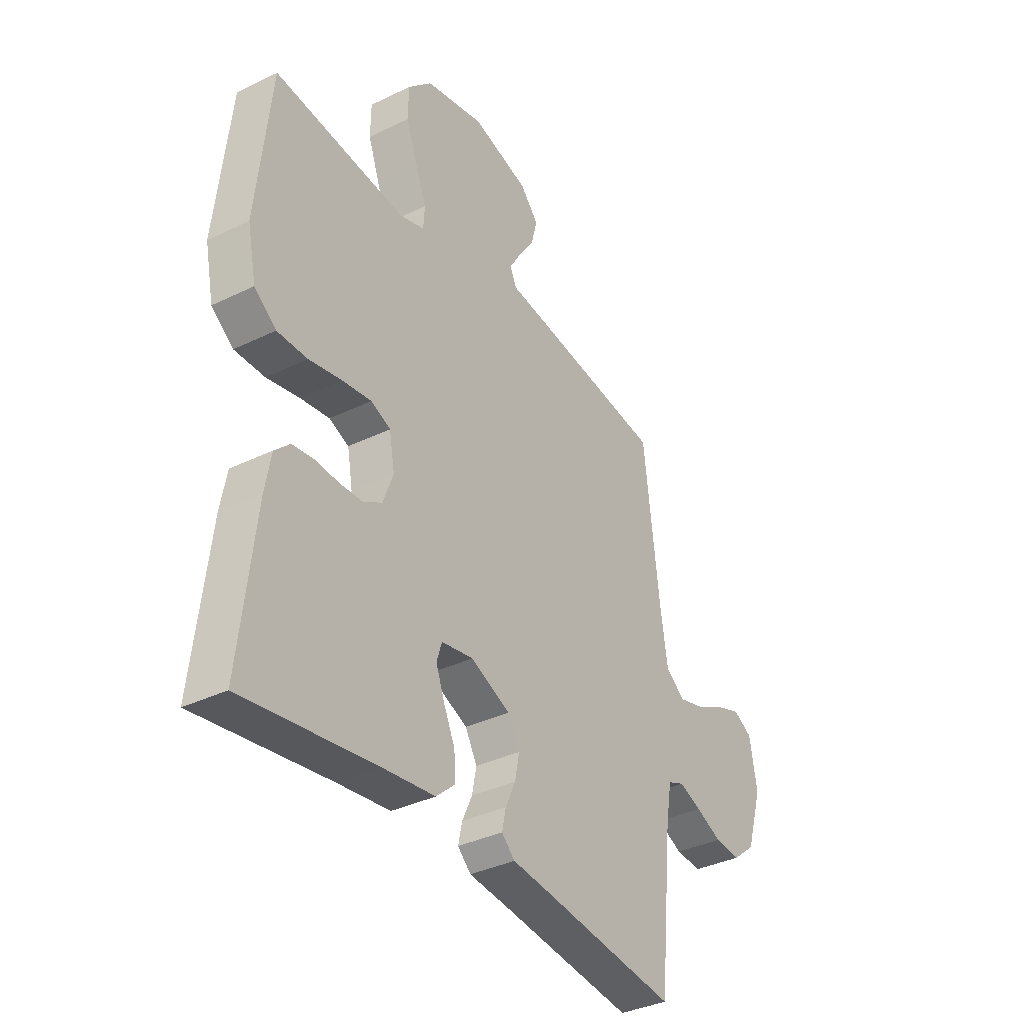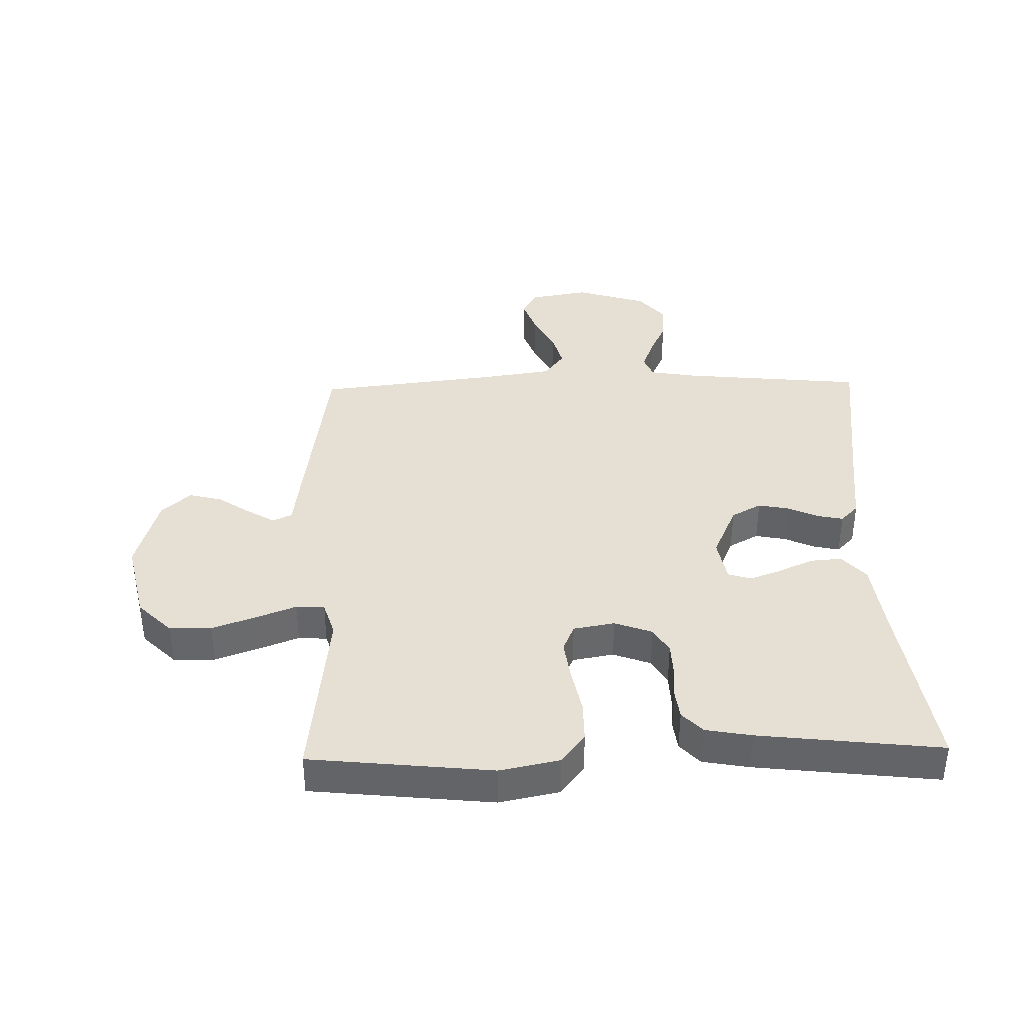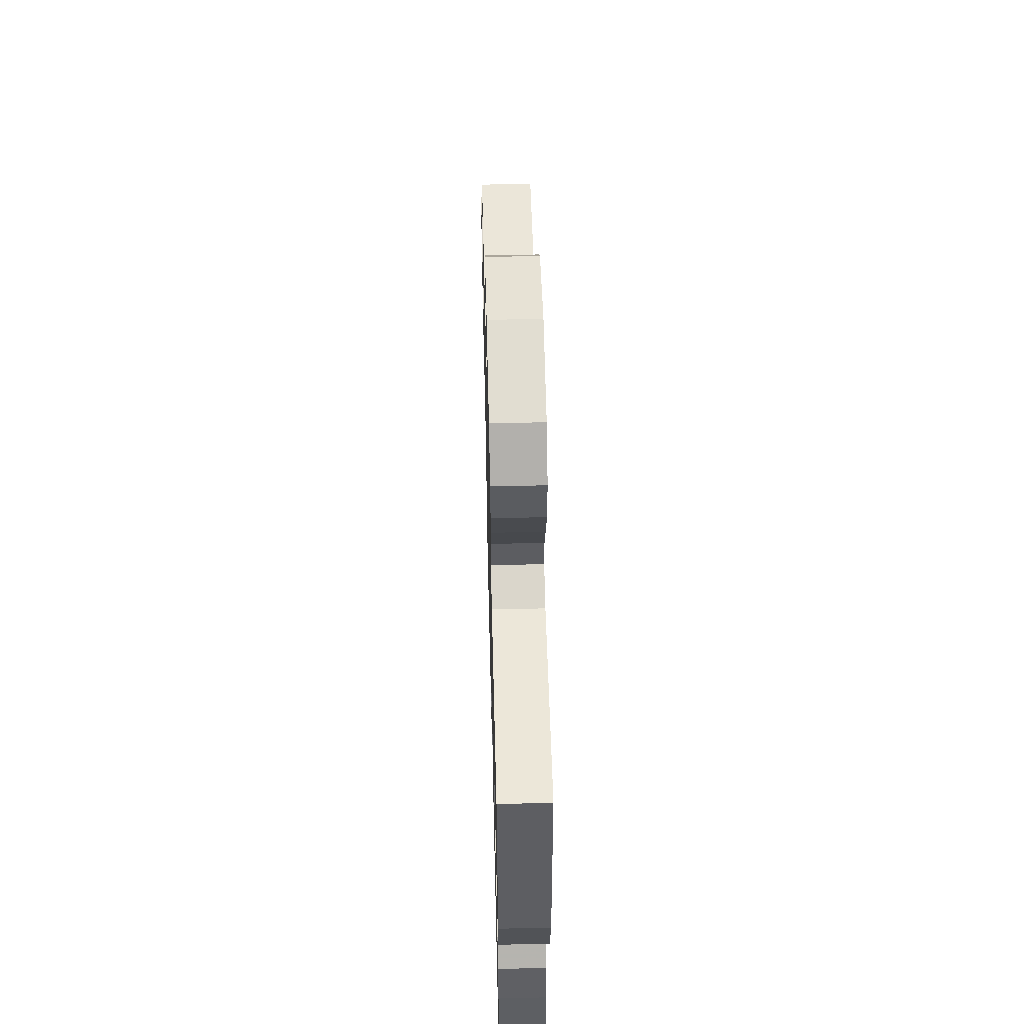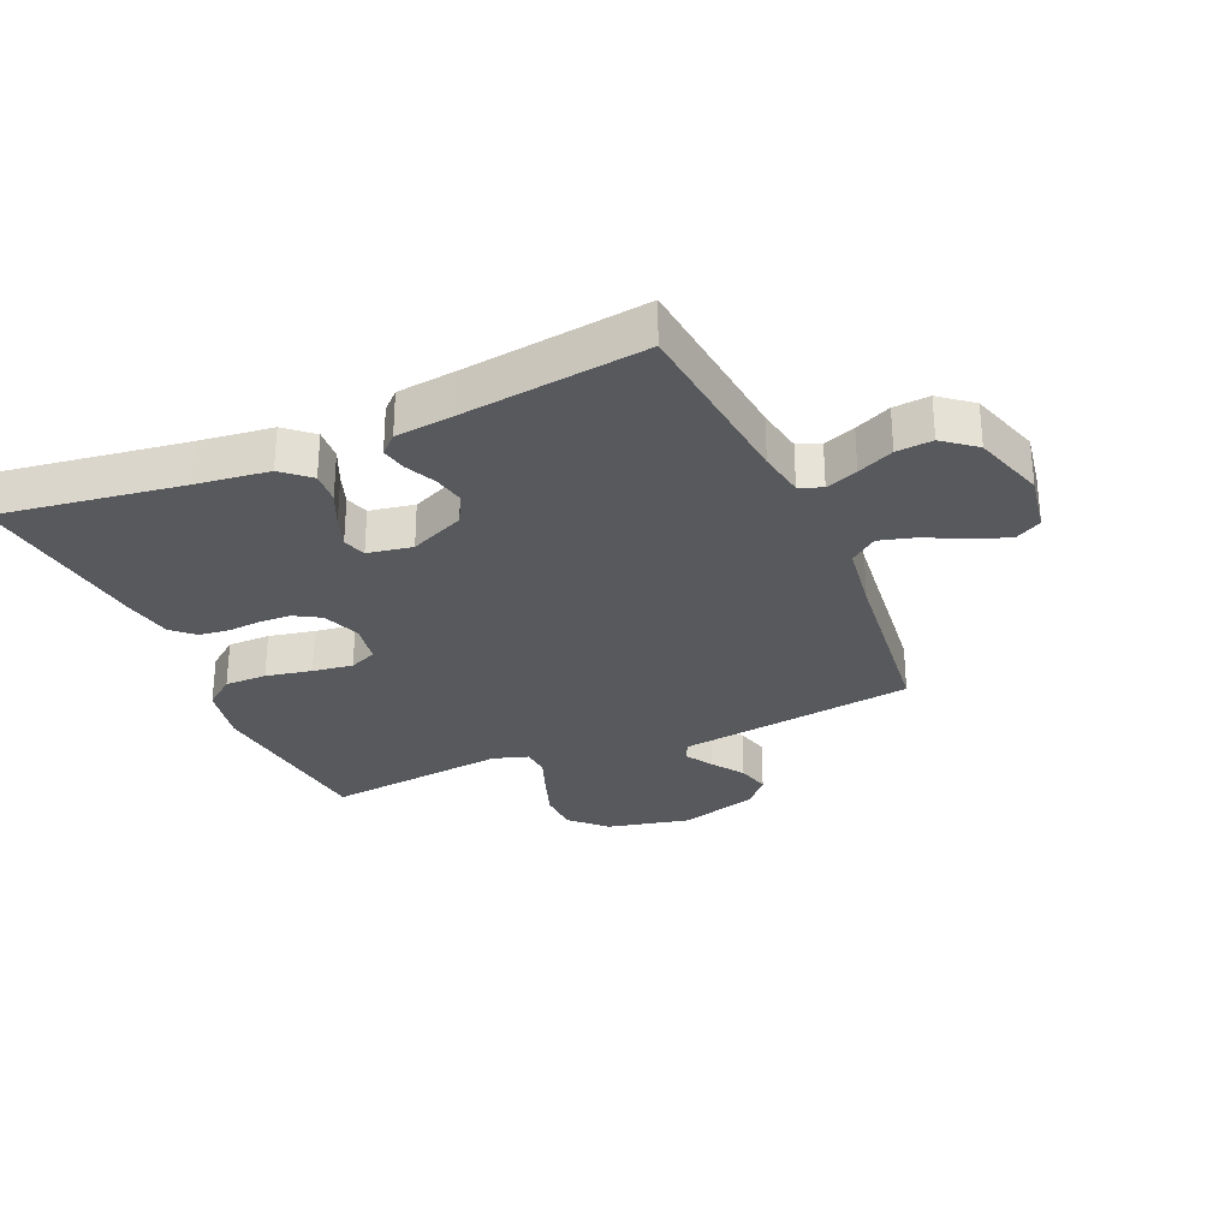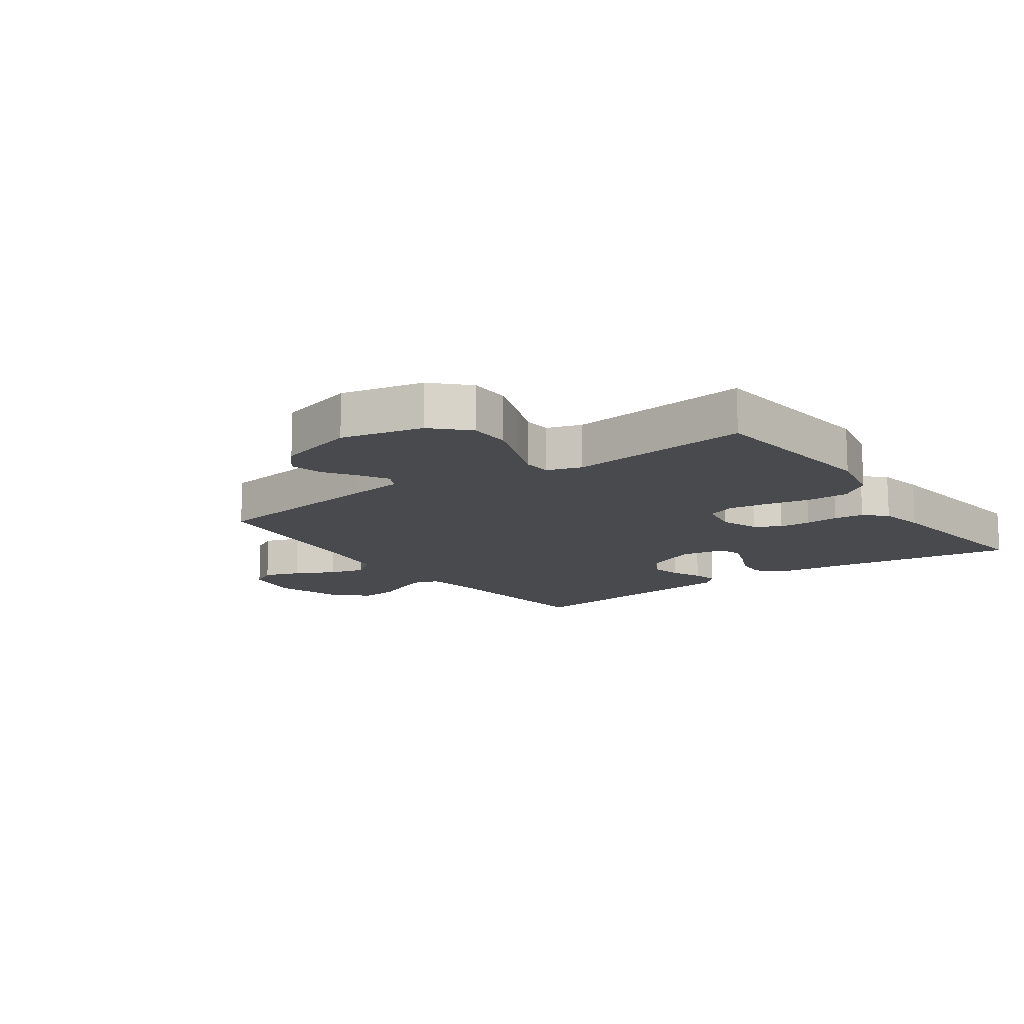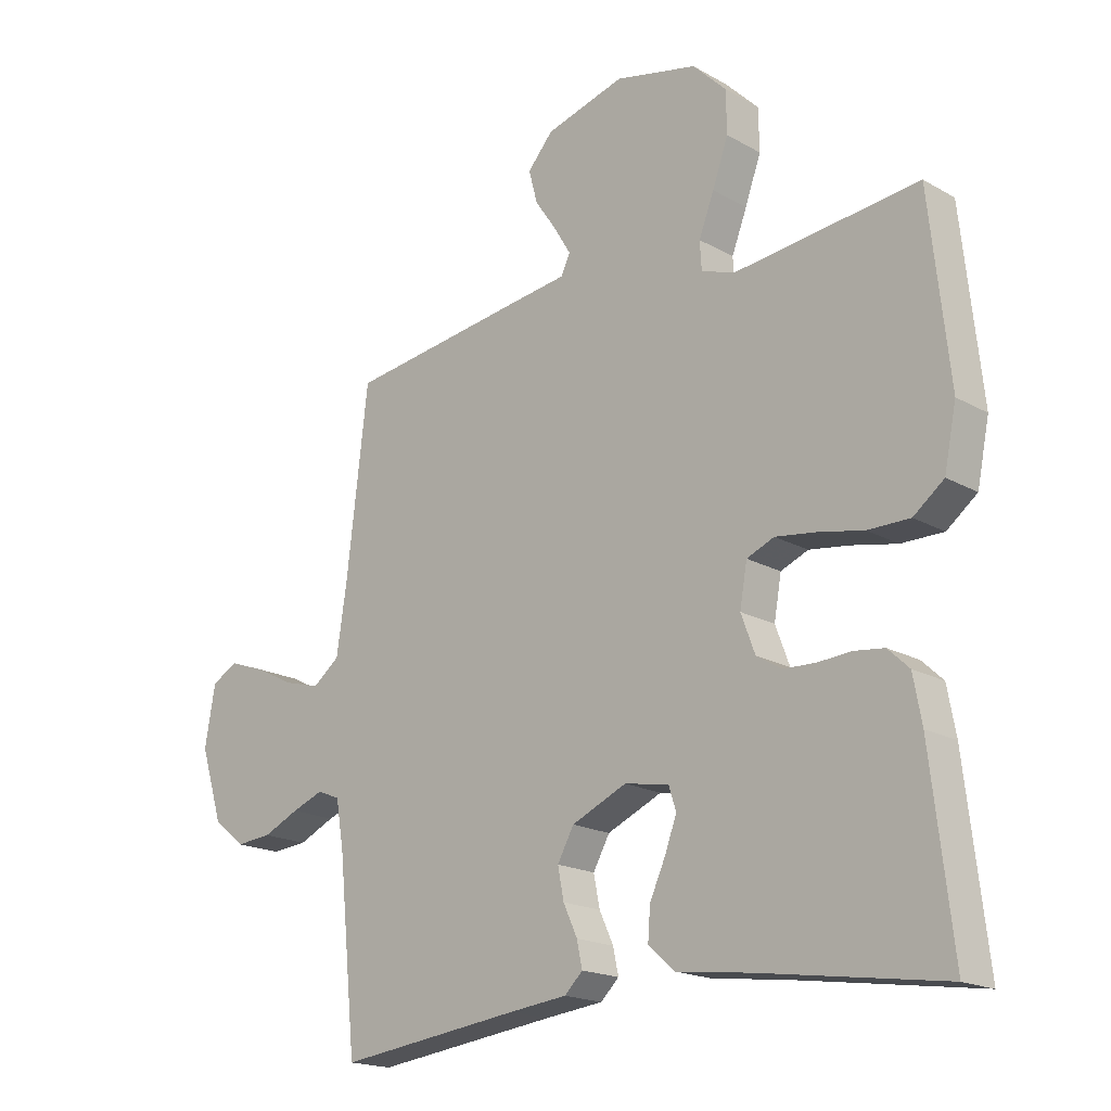
<metadata>
{"format":"obj","ext":"obj","renderer":"f3d","projection":"perspective","resolution":1024,"background":"white","views":[{"elev":-35.8,"azim":122.8,"up":"+Z"},{"elev":38.1,"azim":88.6,"up":"+Y"},{"elev":56.5,"azim":88.6,"up":"+Z"},{"elev":-29.1,"azim":-156.4,"up":"+Y"},{"elev":-13.4,"azim":35.4,"up":"+Y"},{"elev":-18.3,"azim":42.6,"up":"+Z"}]}
</metadata>
<code>
v -0.5 0.07 0.5
v -0.2 0.07 0.542
v -0.11 0.07 0.554
v -0.095 0.07 0.586
v -0.122 0.07 0.631
v -0.158 0.07 0.684
v -0.172 0.07 0.738
v -0.13 0.07 0.786
v 0 0.07 0.823
v 0.135 0.07 0.793
v 0.19 0.07 0.738
v 0.191 0.07 0.669
v 0.165 0.07 0.596
v 0.14 0.07 0.531
v 0.143 0.07 0.484
v 0.2 0.07 0.466
v 0.5 0.07 0.5
v 0.532 0.07 0.2
v 0.512 0.07 0.102
v 0.462 0.07 0.063
v 0.393 0.07 0.063
v 0.318 0.07 0.078
v 0.252 0.07 0.087
v 0.207 0.07 0.068
v 0.195 0.07 0
v 0.218 0.07 -0.062
v 0.26 0.07 -0.087
v 0.312 0.07 -0.089
v 0.367 0.07 -0.085
v 0.416 0.07 -0.091
v 0.451 0.07 -0.124
v 0.465 0.07 -0.2
v 0.5 0.07 -0.5
v 0.2 0.07 -0.456
v 0.08 0.07 -0.441
v 0.036 0.07 -0.402
v 0.04 0.07 -0.35
v 0.066 0.07 -0.293
v 0.085 0.07 -0.241
v 0.073 0.07 -0.203
v 0 0.07 -0.19
v -0.09 0.07 -0.23
v -0.117 0.07 -0.279
v -0.107 0.07 -0.33
v -0.084 0.07 -0.38
v -0.075 0.07 -0.422
v -0.105 0.07 -0.451
v -0.2 0.07 -0.462
v -0.5 0.07 -0.5
v -0.53 0.07 -0.2
v -0.543 0.07 -0.123
v -0.58 0.07 -0.108
v -0.632 0.07 -0.128
v -0.691 0.07 -0.155
v -0.75 0.07 -0.16
v -0.802 0.07 -0.118
v -0.839 0.07 0
v -0.822 0.07 0.098
v -0.779 0.07 0.122
v -0.72 0.07 0.101
v -0.655 0.07 0.068
v -0.596 0.07 0.052
v -0.552 0.07 0.086
v -0.535 0.07 0.2
v -0.5 0 0.5
v -0.2 0 0.542
v -0.11 0 0.554
v -0.095 0 0.586
v -0.122 0 0.631
v -0.158 0 0.684
v -0.172 0 0.738
v -0.13 0 0.786
v 0 0 0.823
v 0.135 0 0.793
v 0.19 0 0.738
v 0.191 0 0.669
v 0.165 0 0.596
v 0.14 0 0.531
v 0.143 0 0.484
v 0.2 0 0.466
v 0.5 0 0.5
v 0.532 0 0.2
v 0.512 0 0.102
v 0.462 0 0.063
v 0.393 0 0.063
v 0.318 0 0.078
v 0.252 0 0.087
v 0.207 0 0.068
v 0.195 0 0
v 0.218 0 -0.062
v 0.26 0 -0.087
v 0.312 0 -0.089
v 0.367 0 -0.085
v 0.416 0 -0.091
v 0.451 0 -0.124
v 0.465 0 -0.2
v 0.5 0 -0.5
v 0.2 0 -0.456
v 0.08 0 -0.441
v 0.036 0 -0.402
v 0.04 0 -0.35
v 0.066 0 -0.293
v 0.085 0 -0.241
v 0.073 0 -0.203
v 0 0 -0.19
v -0.09 0 -0.23
v -0.117 0 -0.279
v -0.107 0 -0.33
v -0.084 0 -0.38
v -0.075 0 -0.422
v -0.105 0 -0.451
v -0.2 0 -0.462
v -0.5 0 -0.5
v -0.53 0 -0.2
v -0.543 0 -0.123
v -0.58 0 -0.108
v -0.632 0 -0.128
v -0.691 0 -0.155
v -0.75 0 -0.16
v -0.802 0 -0.118
v -0.839 0 0
v -0.822 0 0.098
v -0.779 0 0.122
v -0.72 0 0.101
v -0.655 0 0.068
v -0.596 0 0.052
v -0.552 0 0.086
v -0.535 0 0.2
f 59 60 61
f 58 59 61
f 57 58 61
f 56 57 61
f 55 56 61
f 54 55 61
f 53 54 61
f 52 53 61 62
f 51 52 62 63
f 48 49 50
f 51 63 64
f 50 51 64
f 48 50 64
f 47 48 64
f 46 47 64
f 45 46 64
f 44 45 64
f 36 37 38
f 35 36 38
f 34 35 38
f 34 38 39
f 33 34 39
f 32 33 39
f 31 32 39
f 30 31 39
f 29 30 39
f 28 29 39
f 27 28 39 40
f 20 21 22
f 19 20 22
f 18 19 22
f 17 18 22
f 16 17 22
f 15 16 22 23
f 12 13 14
f 11 12 14
f 10 11 14
f 9 10 14
f 8 9 14
f 7 8 14
f 6 7 14
f 5 6 14
f 4 5 14 15
f 15 23 24
f 4 15 24
f 3 4 24
f 43 44 64 1
f 26 27 40 41
f 25 26 41 42
f 24 25 42
f 3 24 42
f 3 42 43
f 2 3 43
f 1 2 43
f 125 124 123
f 125 123 122
f 125 122 121
f 125 121 120
f 125 120 119
f 125 119 118
f 125 118 117
f 126 125 117 116
f 127 126 116 115
f 114 113 112
f 128 127 115
f 128 115 114
f 128 114 112
f 128 112 111
f 128 111 110
f 128 110 109
f 128 109 108
f 102 101 100
f 102 100 99
f 102 99 98
f 103 102 98
f 103 98 97
f 103 97 96
f 103 96 95
f 103 95 94
f 103 94 93
f 103 93 92
f 104 103 92 91
f 86 85 84
f 86 84 83
f 86 83 82
f 86 82 81
f 86 81 80
f 87 86 80 79
f 78 77 76
f 78 76 75
f 78 75 74
f 78 74 73
f 78 73 72
f 78 72 71
f 78 71 70
f 78 70 69
f 79 78 69 68
f 88 87 79
f 88 79 68
f 88 68 67
f 65 128 108 107
f 105 104 91 90
f 106 105 90 89
f 106 89 88
f 106 88 67
f 107 106 67
f 107 67 66
f 107 66 65
f 1 65 66 2
f 2 66 67 3
f 3 67 68 4
f 4 68 69 5
f 5 69 70 6
f 6 70 71 7
f 7 71 72 8
f 8 72 73 9
f 9 73 74 10
f 10 74 75 11
f 11 75 76 12
f 12 76 77 13
f 13 77 78 14
f 14 78 79 15
f 15 79 80 16
f 16 80 81 17
f 17 81 82 18
f 18 82 83 19
f 19 83 84 20
f 20 84 85 21
f 21 85 86 22
f 22 86 87 23
f 23 87 88 24
f 24 88 89 25
f 25 89 90 26
f 26 90 91 27
f 27 91 92 28
f 28 92 93 29
f 29 93 94 30
f 30 94 95 31
f 31 95 96 32
f 32 96 97 33
f 33 97 98 34
f 34 98 99 35
f 35 99 100 36
f 36 100 101 37
f 37 101 102 38
f 38 102 103 39
f 39 103 104 40
f 40 104 105 41
f 41 105 106 42
f 42 106 107 43
f 43 107 108 44
f 44 108 109 45
f 45 109 110 46
f 46 110 111 47
f 47 111 112 48
f 48 112 113 49
f 49 113 114 50
f 50 114 115 51
f 51 115 116 52
f 52 116 117 53
f 53 117 118 54
f 54 118 119 55
f 55 119 120 56
f 56 120 121 57
f 57 121 122 58
f 58 122 123 59
f 59 123 124 60
f 60 124 125 61
f 61 125 126 62
f 62 126 127 63
f 63 127 128 64
f 64 128 65 1

</code>
